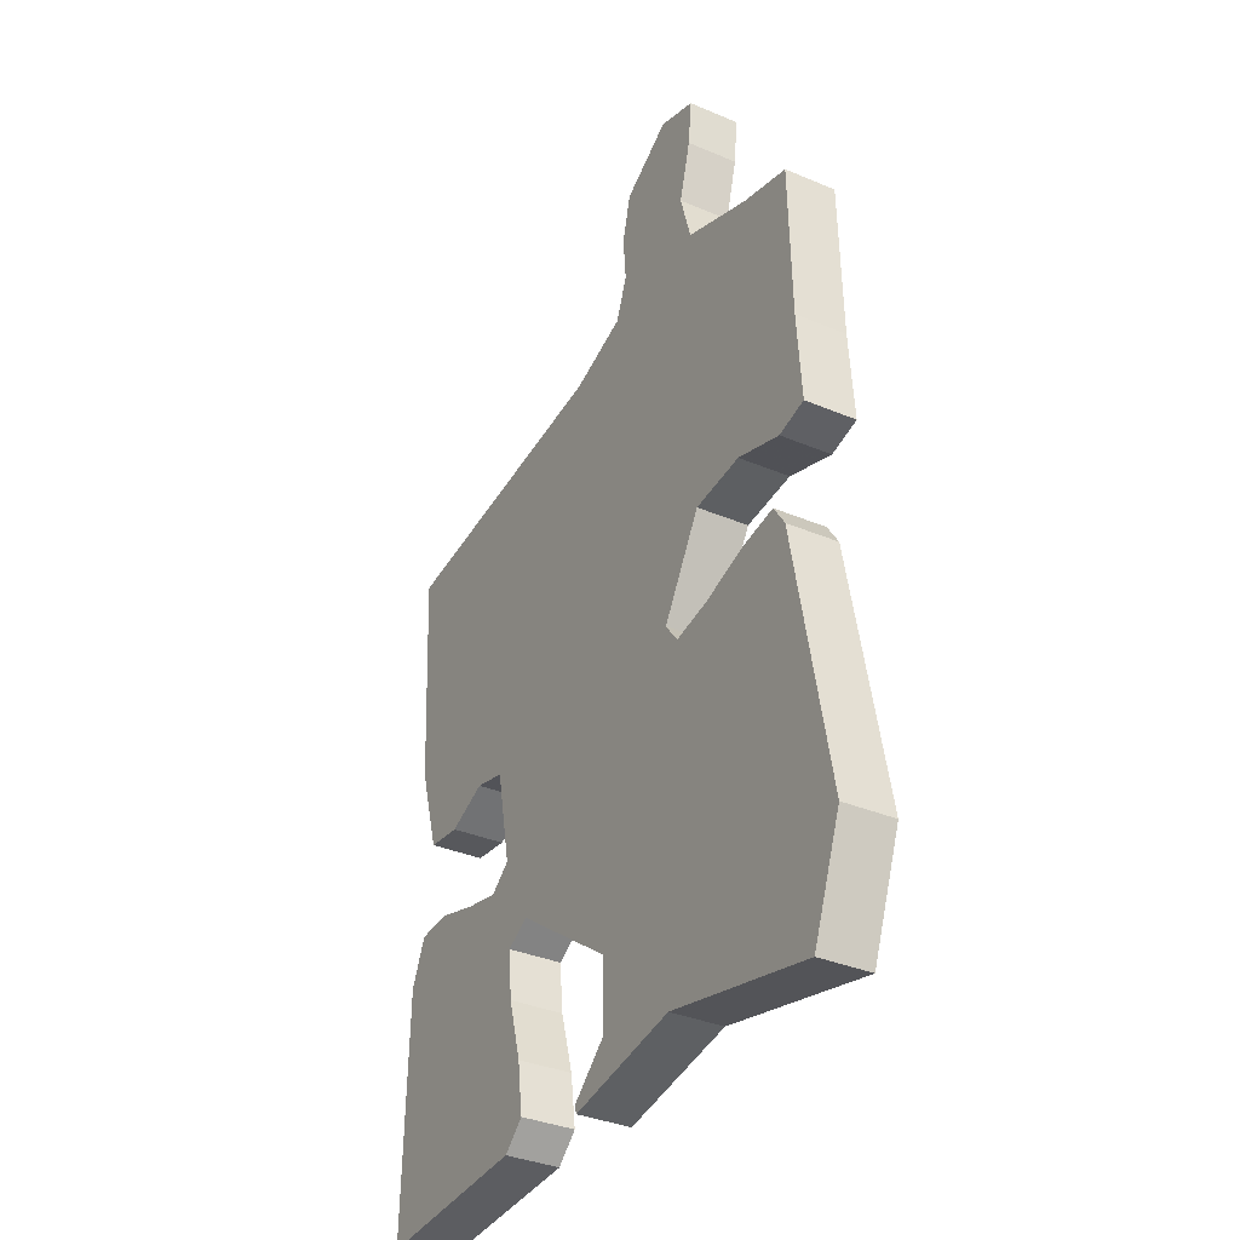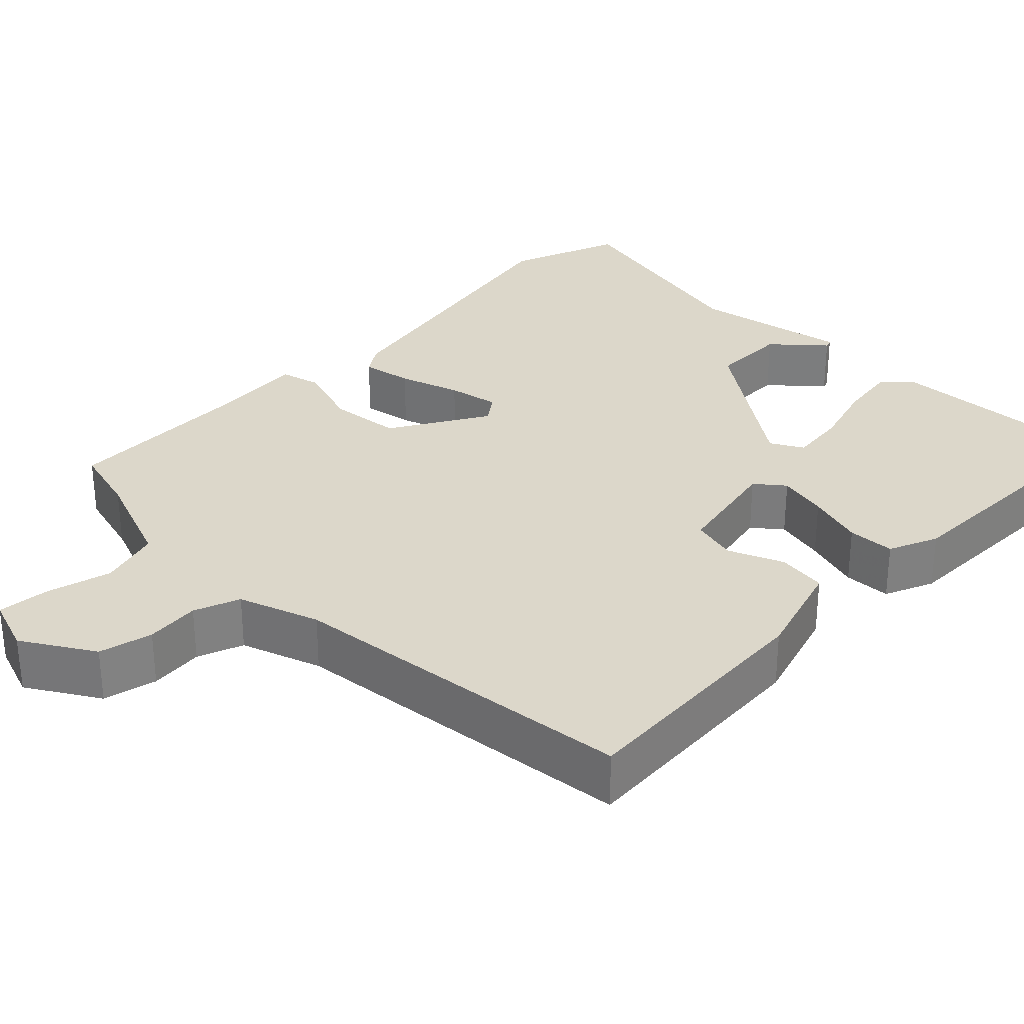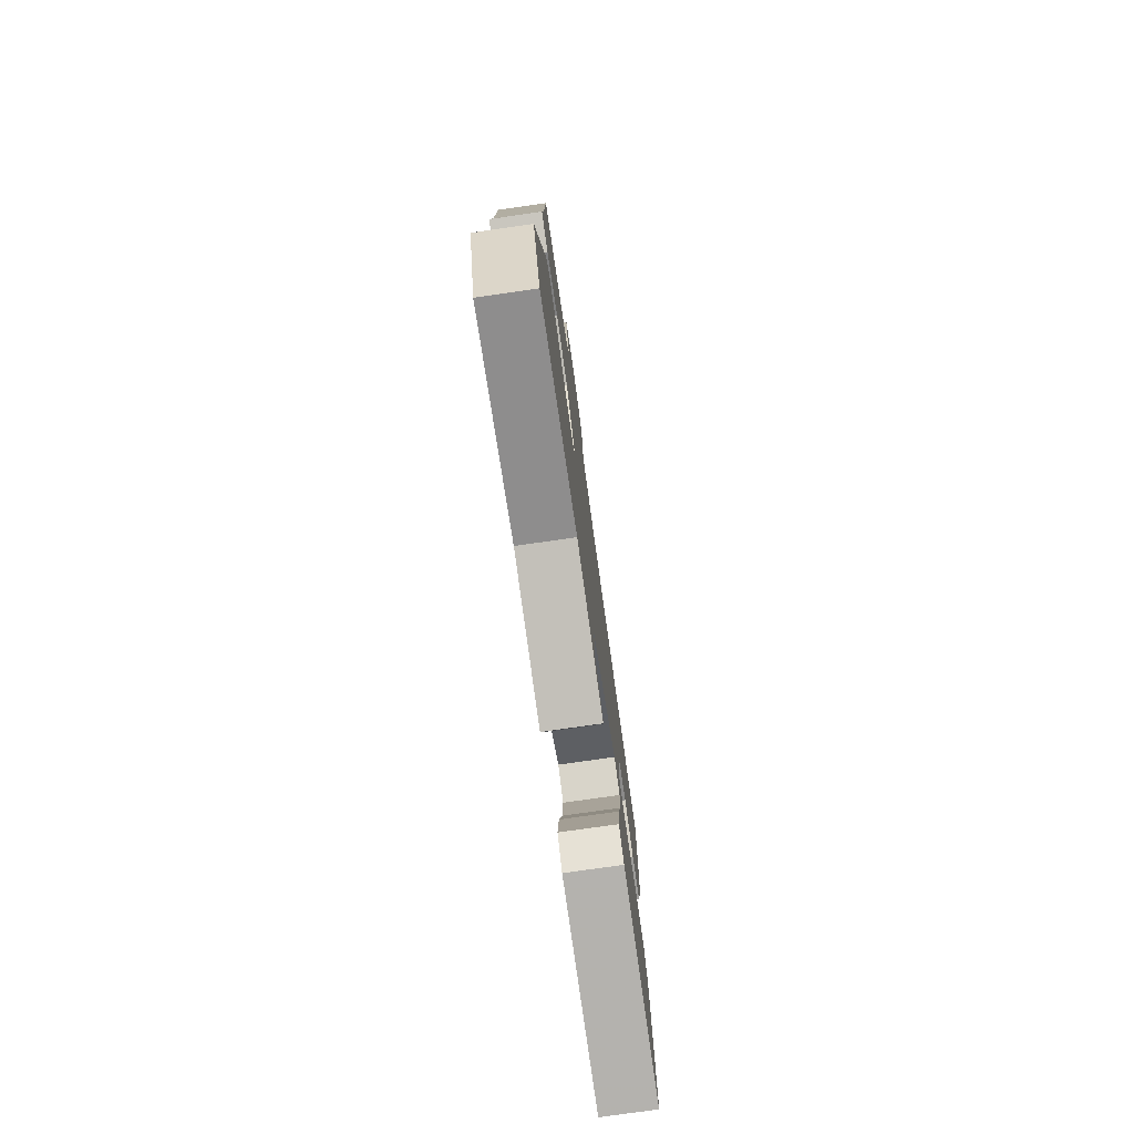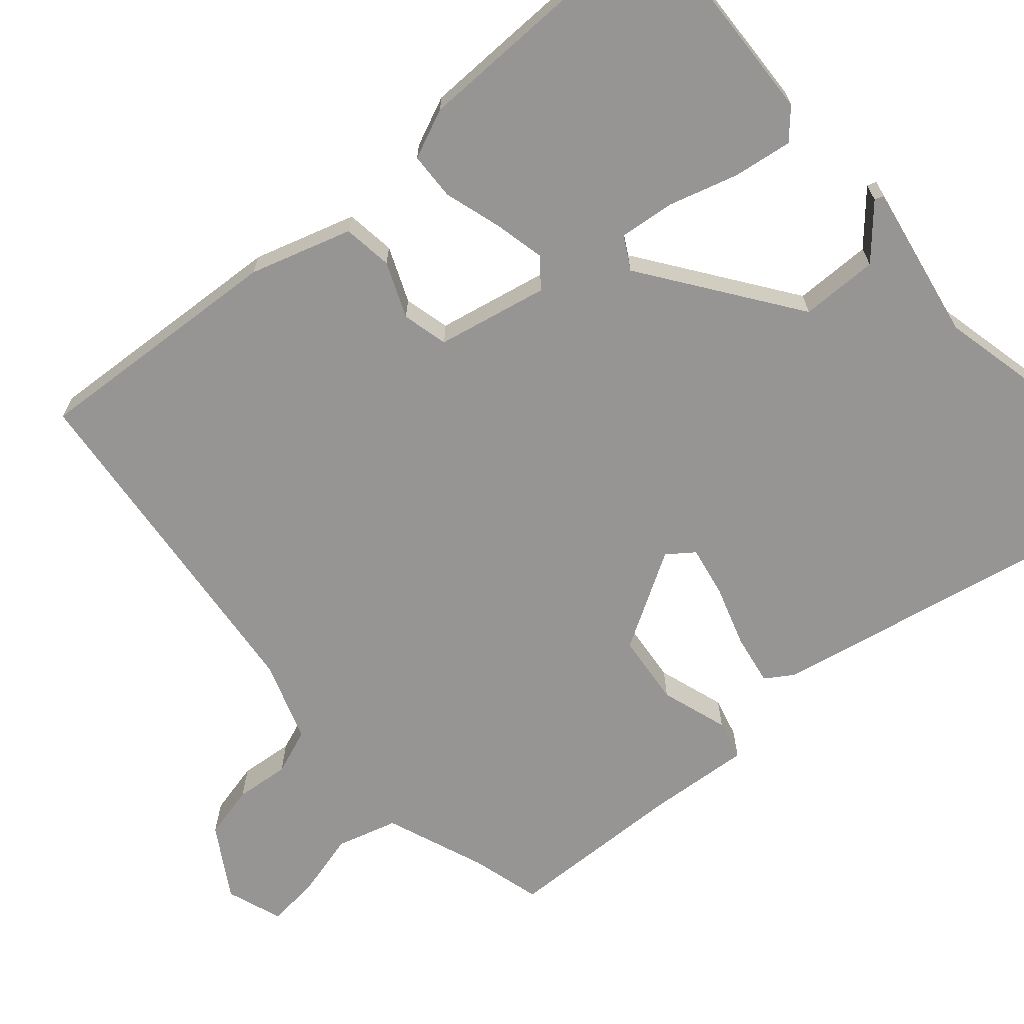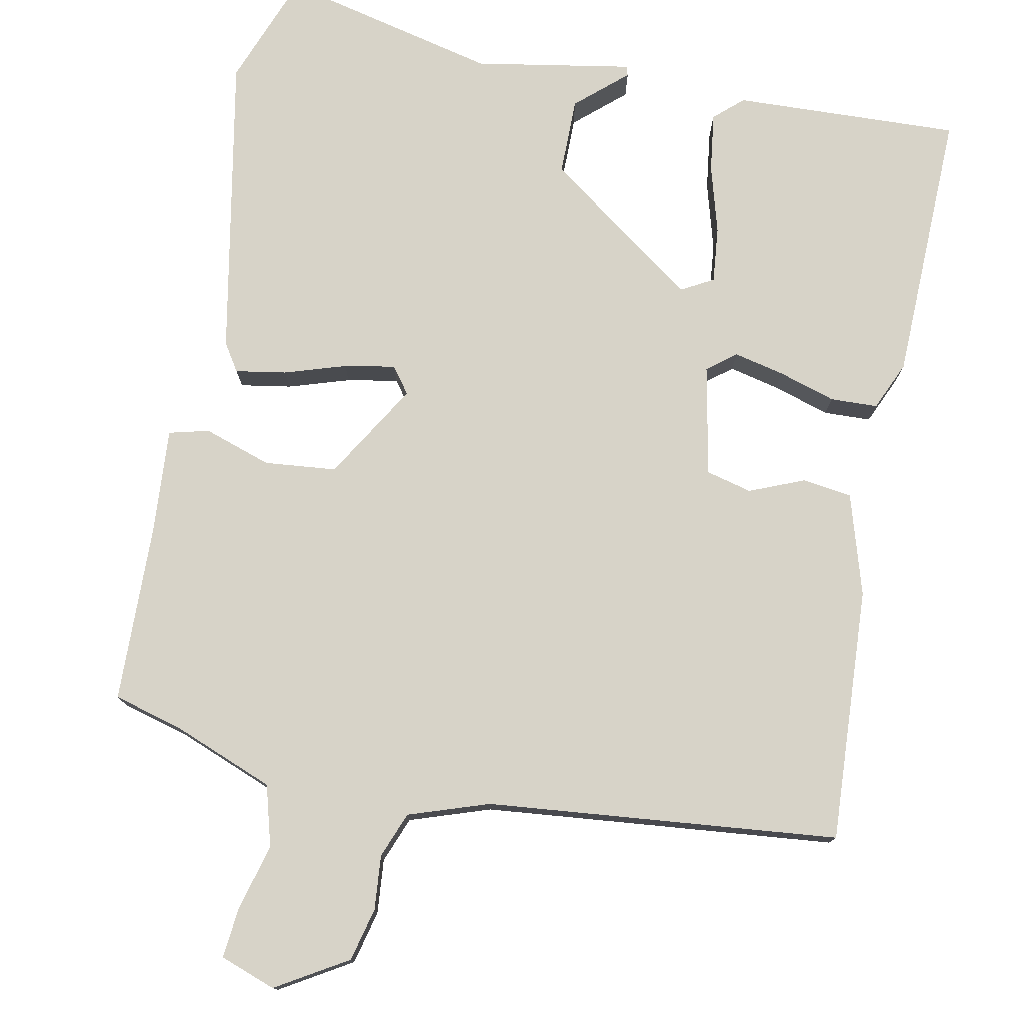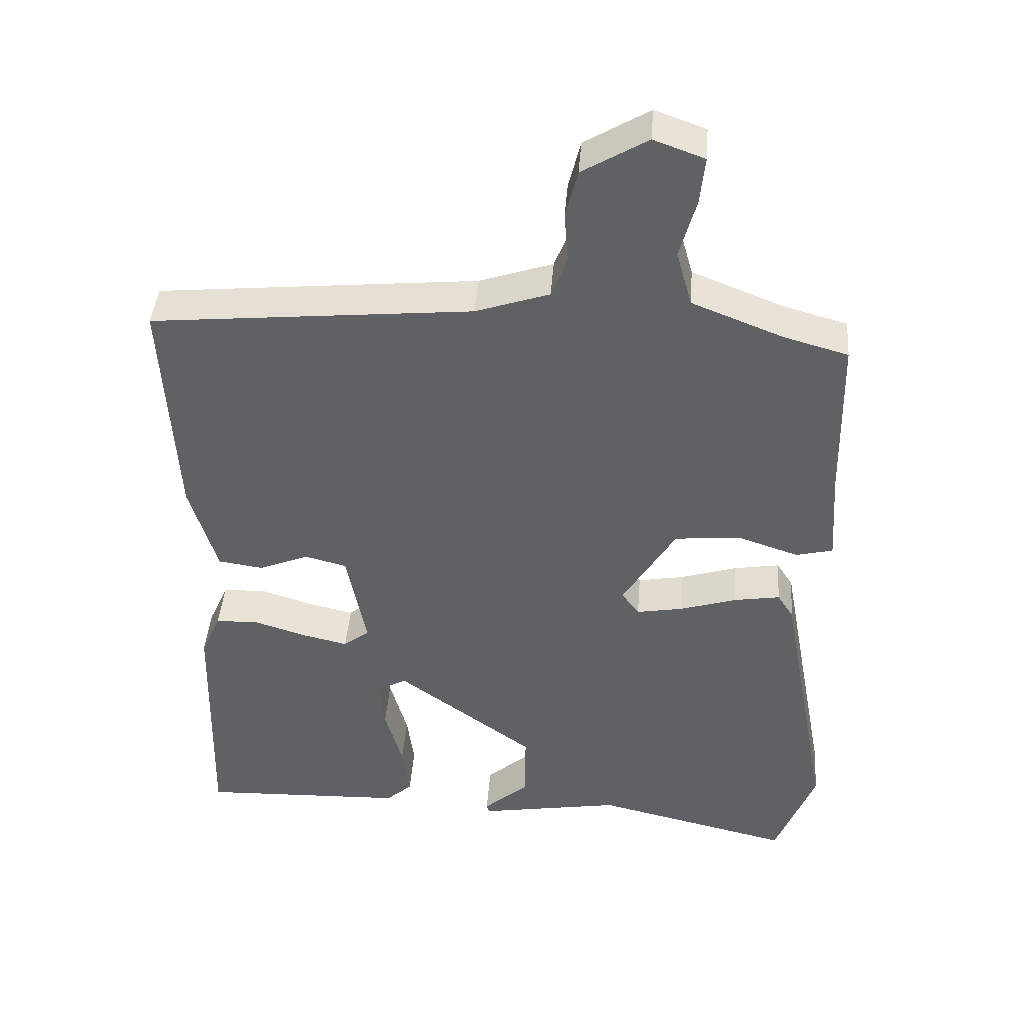
<metadata>
{"format":"obj","ext":"obj","renderer":"f3d","projection":"perspective","resolution":1024,"background":"white","views":[{"elev":-35.4,"azim":-119.2,"up":"+Z"},{"elev":30.7,"azim":44.1,"up":"+Y"},{"elev":-77.6,"azim":-81.9,"up":"+Z"},{"elev":-67.5,"azim":130.4,"up":"+Y"},{"elev":77.0,"azim":11.1,"up":"+Y"},{"elev":42.5,"azim":-175.5,"up":"+Z"}]}
</metadata>
<code>
v -0.499 0.07 0.5
v -0.409 0.07 0.525
v -0.279 0.07 0.576
v -0.257 0.07 0.655
v -0.28 0.07 0.739
v -0.287 0.07 0.806
v -0.215 0.07 0.832
v -0.123 0.07 0.777
v -0.106 0.07 0.708
v -0.112 0.07 0.638
v -0.089 0.07 0.579
v 0.015 0.07 0.544
v 0.47 0.07 0.5
v 0.452 0.07 0.171
v 0.413 0.07 0.04
v 0.349 0.07 0.031
v 0.278 0.07 0.06
v 0.219 0.07 0.045
v 0.191 0.07 -0.098
v 0.228 0.07 -0.127
v 0.293 0.07 -0.112
v 0.367 0.07 -0.089
v 0.428 0.07 -0.091
v 0.456 0.07 -0.154
v 0.465 0.07 -0.508
v 0.173 0.07 -0.497
v 0.136 0.07 -0.464
v 0.146 0.07 -0.388
v 0.171 0.07 -0.299
v 0.178 0.07 -0.227
v 0.136 0.07 -0.204
v -0.059 0.07 -0.346
v -0.059 0.07 -0.446
v 0.006 0.07 -0.503
v 0.002 0.07 -0.515
v -0.201 0.07 -0.48
v -0.482 0.07 -0.546
v -0.538 0.07 -0.4
v -0.465 0.07 -0.007
v -0.442 0.07 0.029
v -0.376 0.07 0.018
v -0.297 0.07 -0.007
v -0.231 0.07 -0.019
v -0.206 0.07 0.015
v -0.281 0.07 0.139
v -0.374 0.07 0.148
v -0.461 0.07 0.119
v -0.513 0.07 0.132
v -0.504 0.07 0.266
v -0.499 0 0.5
v -0.409 0 0.525
v -0.279 0 0.576
v -0.257 0 0.655
v -0.28 0 0.739
v -0.287 0 0.806
v -0.215 0 0.832
v -0.123 0 0.777
v -0.106 0 0.708
v -0.112 0 0.638
v -0.089 0 0.579
v 0.015 0 0.544
v 0.47 0 0.5
v 0.452 0 0.171
v 0.413 0 0.04
v 0.349 0 0.031
v 0.278 0 0.06
v 0.219 0 0.045
v 0.191 0 -0.098
v 0.228 0 -0.127
v 0.293 0 -0.112
v 0.367 0 -0.089
v 0.428 0 -0.091
v 0.456 0 -0.154
v 0.465 0 -0.508
v 0.173 0 -0.497
v 0.136 0 -0.464
v 0.146 0 -0.388
v 0.171 0 -0.299
v 0.178 0 -0.227
v 0.136 0 -0.204
v -0.059 0 -0.346
v -0.059 0 -0.446
v 0.006 0 -0.503
v 0.002 0 -0.515
v -0.201 0 -0.48
v -0.482 0 -0.546
v -0.538 0 -0.4
v -0.465 0 -0.007
v -0.442 0 0.029
v -0.376 0 0.018
v -0.297 0 -0.007
v -0.231 0 -0.019
v -0.206 0 0.015
v -0.281 0 0.139
v -0.374 0 0.148
v -0.461 0 0.119
v -0.513 0 0.132
v -0.504 0 0.266
f 46 47 48 49
f 49 1 2
f 46 49 2
f 45 46 2
f 44 45 2 3
f 40 41 42
f 39 40 42
f 38 39 42
f 37 38 42
f 36 37 42
f 36 42 43
f 33 34 35 36
f 36 43 44
f 33 36 44
f 32 33 44
f 27 28 29
f 26 27 29
f 25 26 29
f 24 25 29
f 23 24 29
f 22 23 29
f 21 22 29
f 20 21 29 30
f 19 20 30 31
f 15 16 17
f 14 15 17
f 13 14 17
f 12 13 17
f 11 12 17 18
f 8 9 10
f 7 8 10
f 6 7 10
f 5 6 10
f 4 5 10
f 4 10 11
f 31 32 44
f 19 31 44
f 18 19 44
f 11 18 44
f 4 11 44
f 3 4 44
f 98 97 96 95
f 51 50 98
f 51 98 95
f 51 95 94
f 52 51 94 93
f 91 90 89
f 91 89 88
f 91 88 87
f 91 87 86
f 91 86 85
f 92 91 85
f 85 84 83 82
f 93 92 85
f 93 85 82
f 93 82 81
f 78 77 76
f 78 76 75
f 78 75 74
f 78 74 73
f 78 73 72
f 78 72 71
f 78 71 70
f 79 78 70 69
f 80 79 69 68
f 66 65 64
f 66 64 63
f 66 63 62
f 66 62 61
f 67 66 61 60
f 59 58 57
f 59 57 56
f 59 56 55
f 59 55 54
f 59 54 53
f 60 59 53
f 93 81 80
f 93 80 68
f 93 68 67
f 93 67 60
f 93 60 53
f 93 53 52
f 1 50 51 2
f 2 51 52 3
f 3 52 53 4
f 4 53 54 5
f 5 54 55 6
f 6 55 56 7
f 7 56 57 8
f 8 57 58 9
f 9 58 59 10
f 10 59 60 11
f 11 60 61 12
f 12 61 62 13
f 13 62 63 14
f 14 63 64 15
f 15 64 65 16
f 16 65 66 17
f 17 66 67 18
f 18 67 68 19
f 19 68 69 20
f 20 69 70 21
f 21 70 71 22
f 22 71 72 23
f 23 72 73 24
f 24 73 74 25
f 25 74 75 26
f 26 75 76 27
f 27 76 77 28
f 28 77 78 29
f 29 78 79 30
f 30 79 80 31
f 31 80 81 32
f 32 81 82 33
f 33 82 83 34
f 34 83 84 35
f 35 84 85 36
f 36 85 86 37
f 37 86 87 38
f 38 87 88 39
f 39 88 89 40
f 40 89 90 41
f 41 90 91 42
f 42 91 92 43
f 43 92 93 44
f 44 93 94 45
f 45 94 95 46
f 46 95 96 47
f 47 96 97 48
f 48 97 98 49
f 49 98 50 1

</code>
